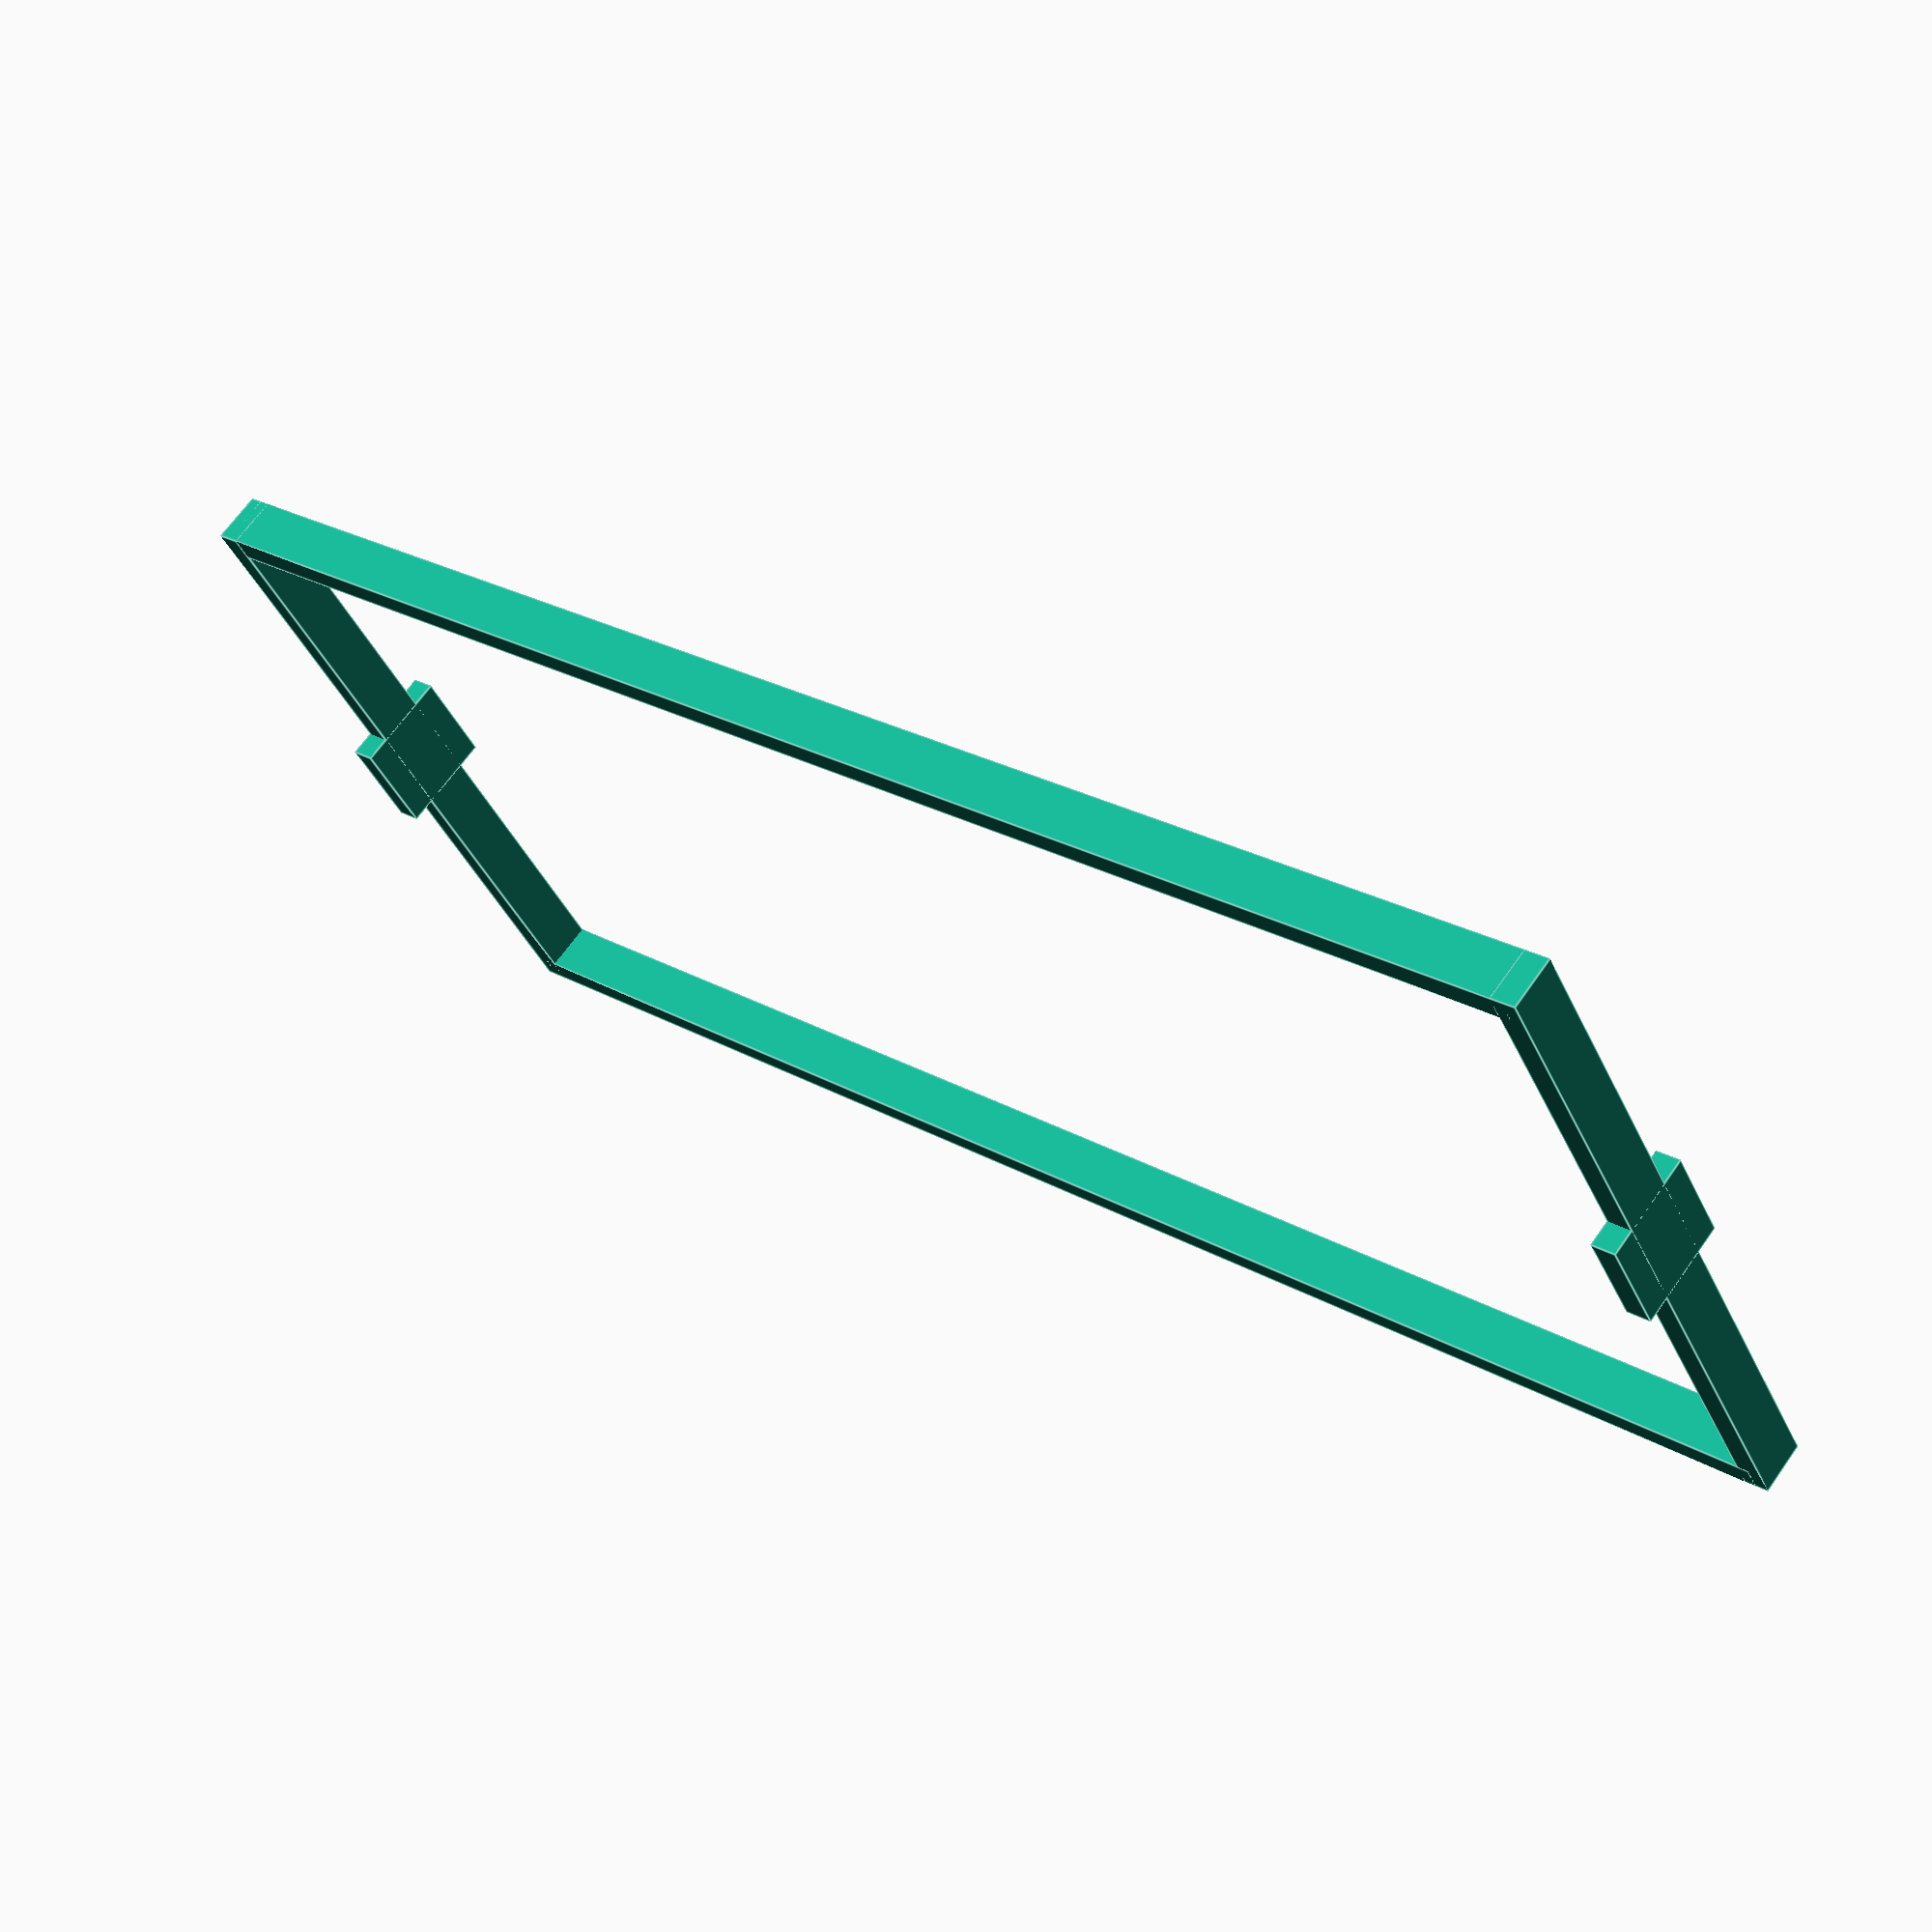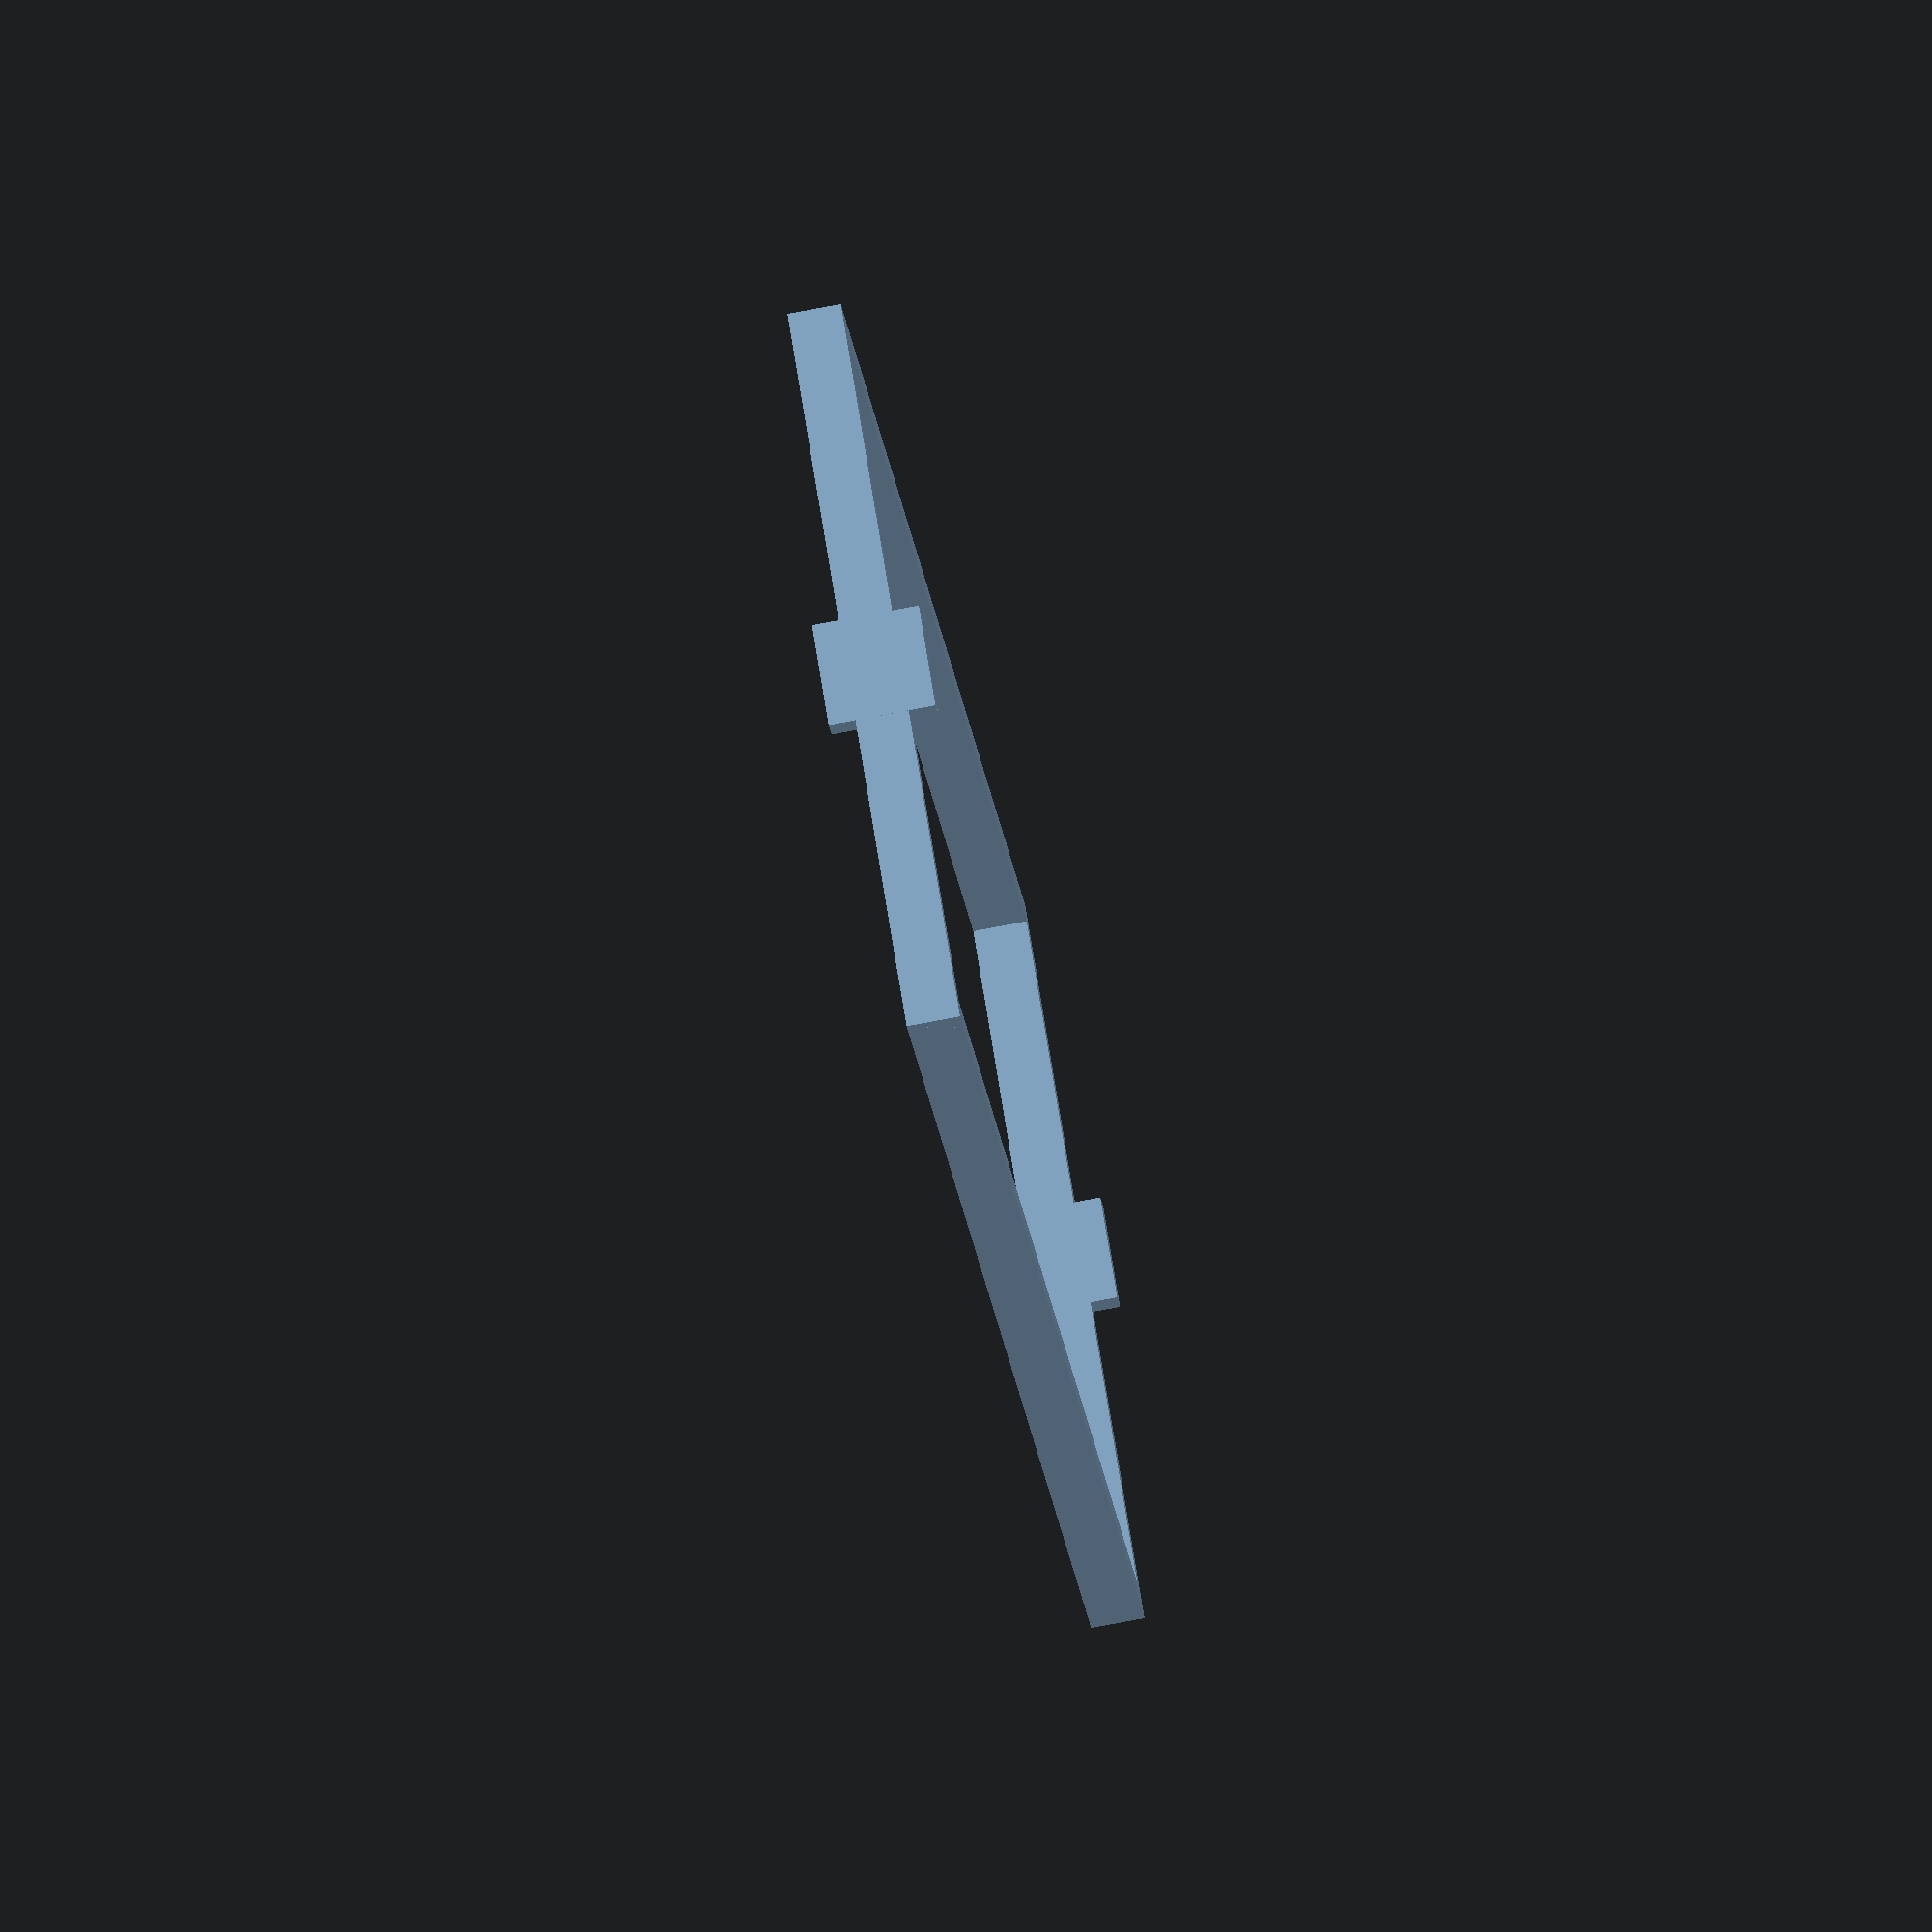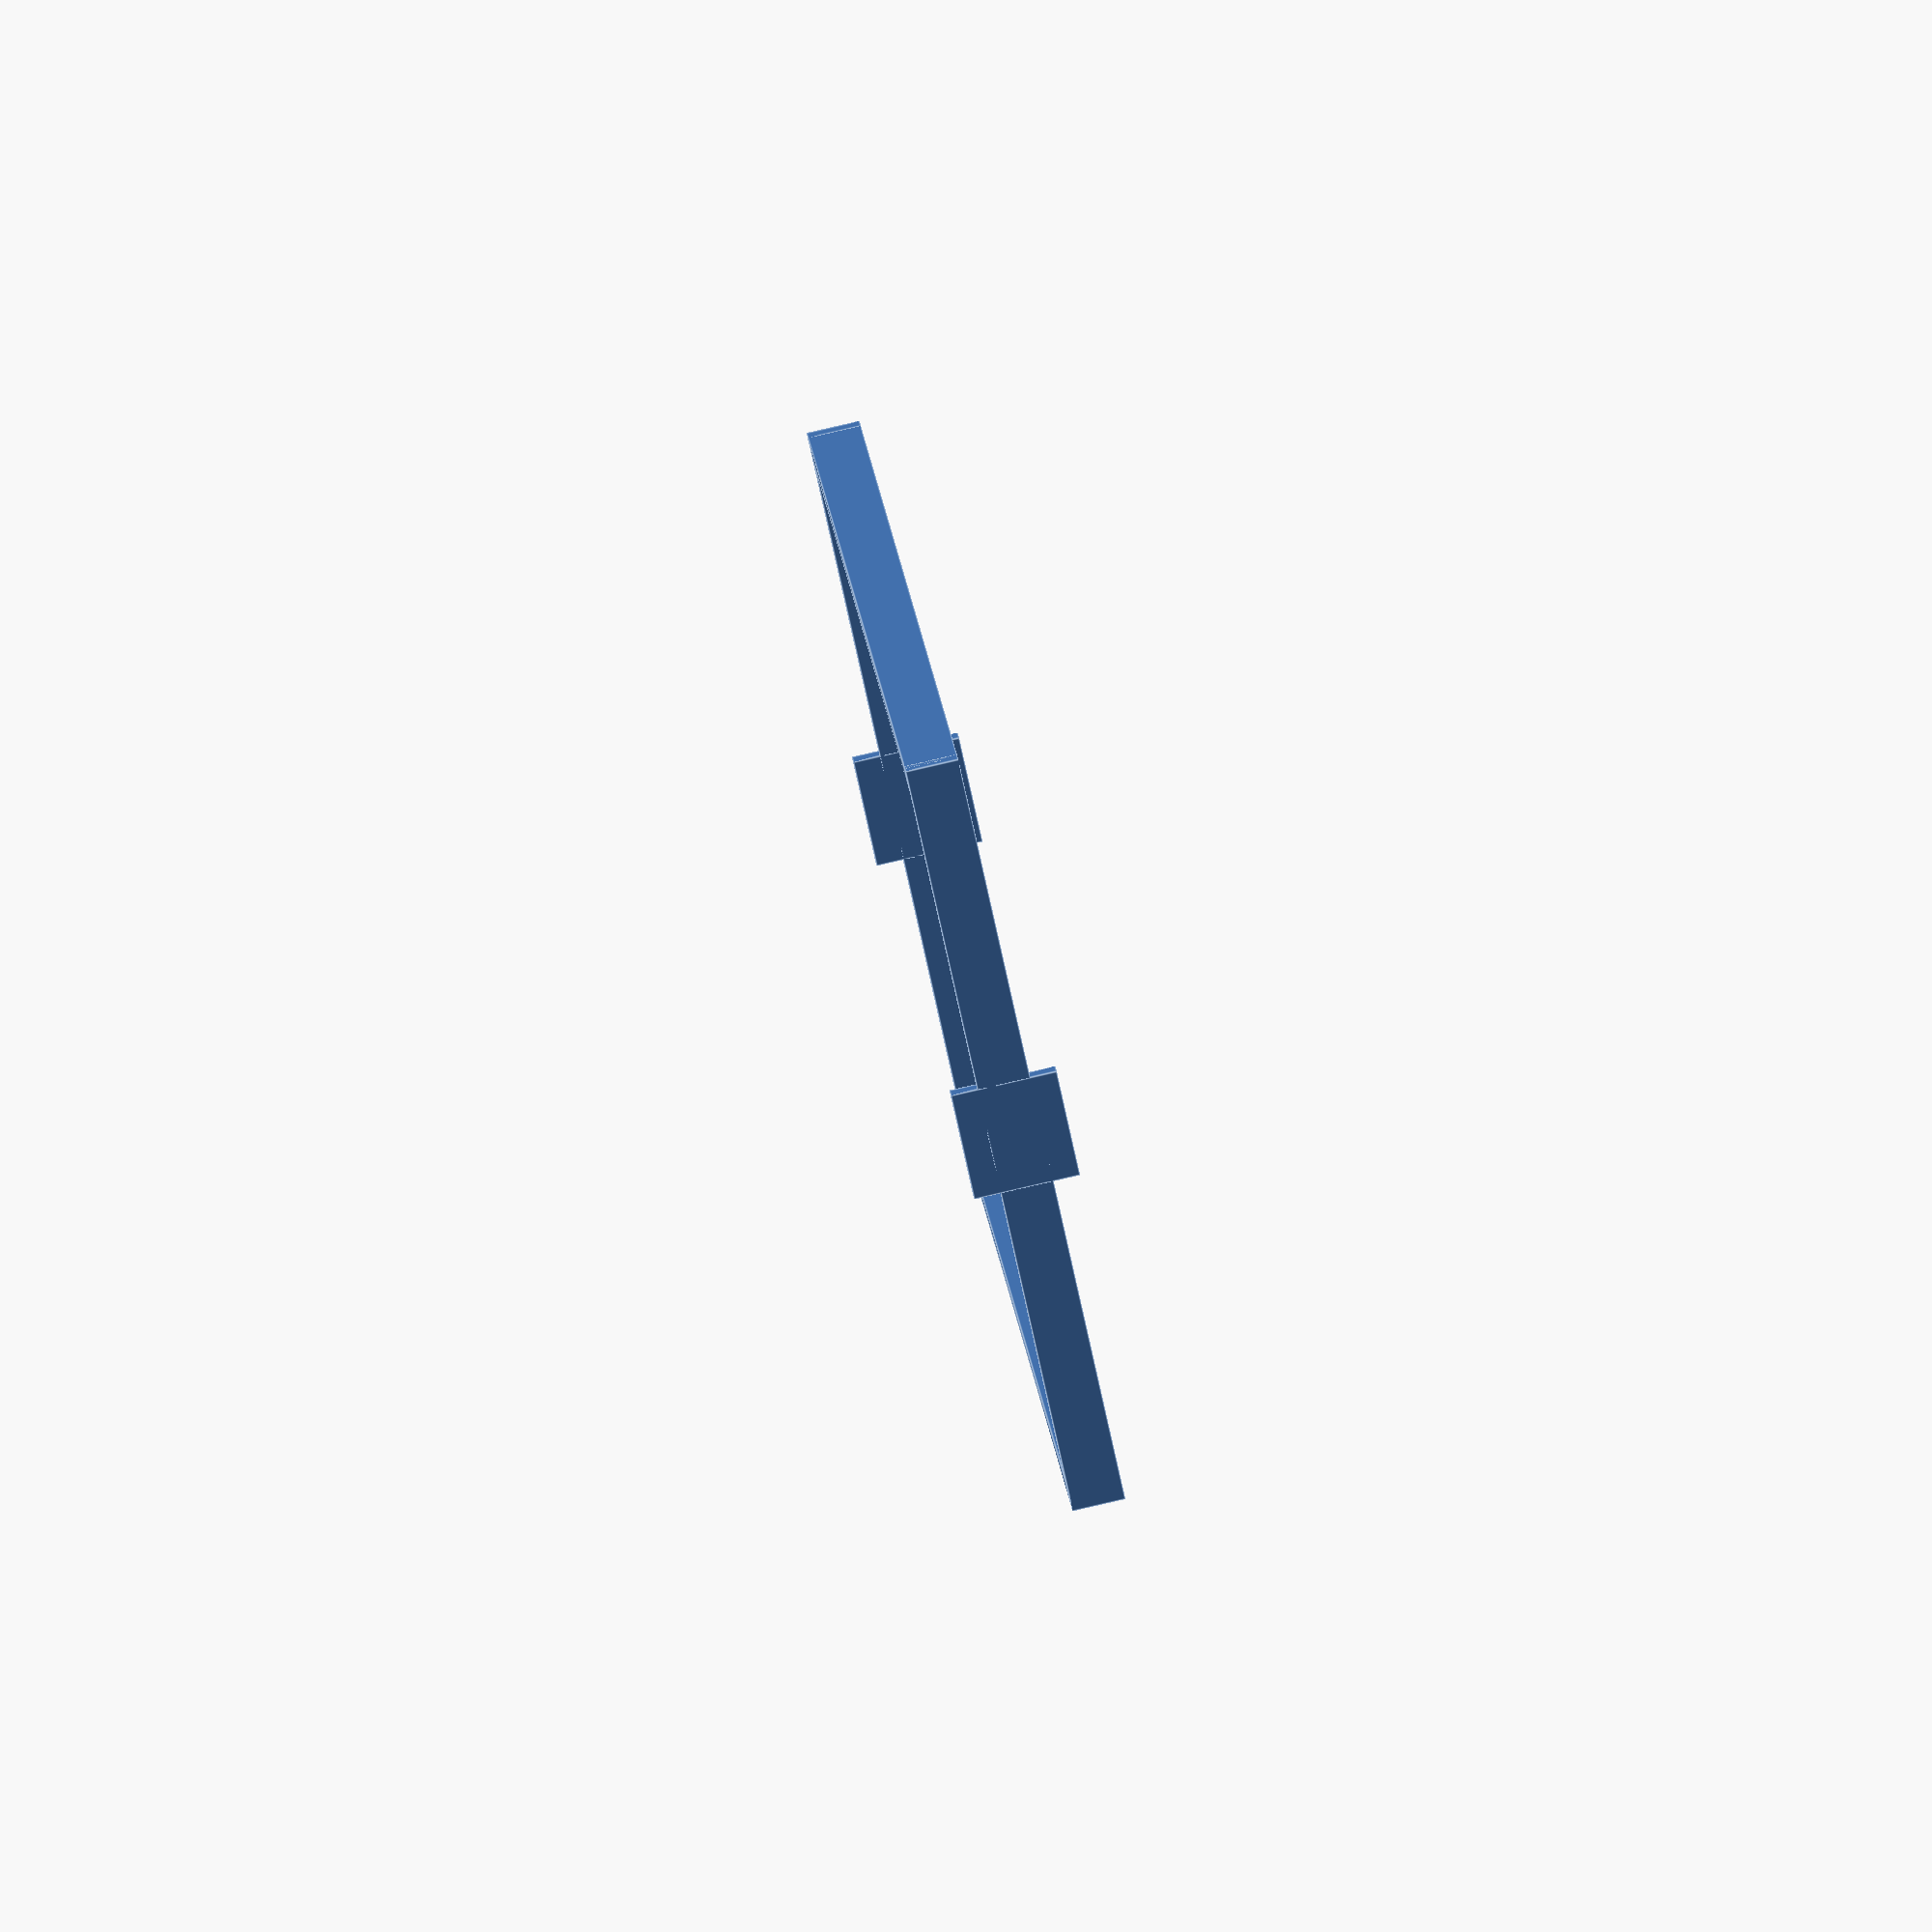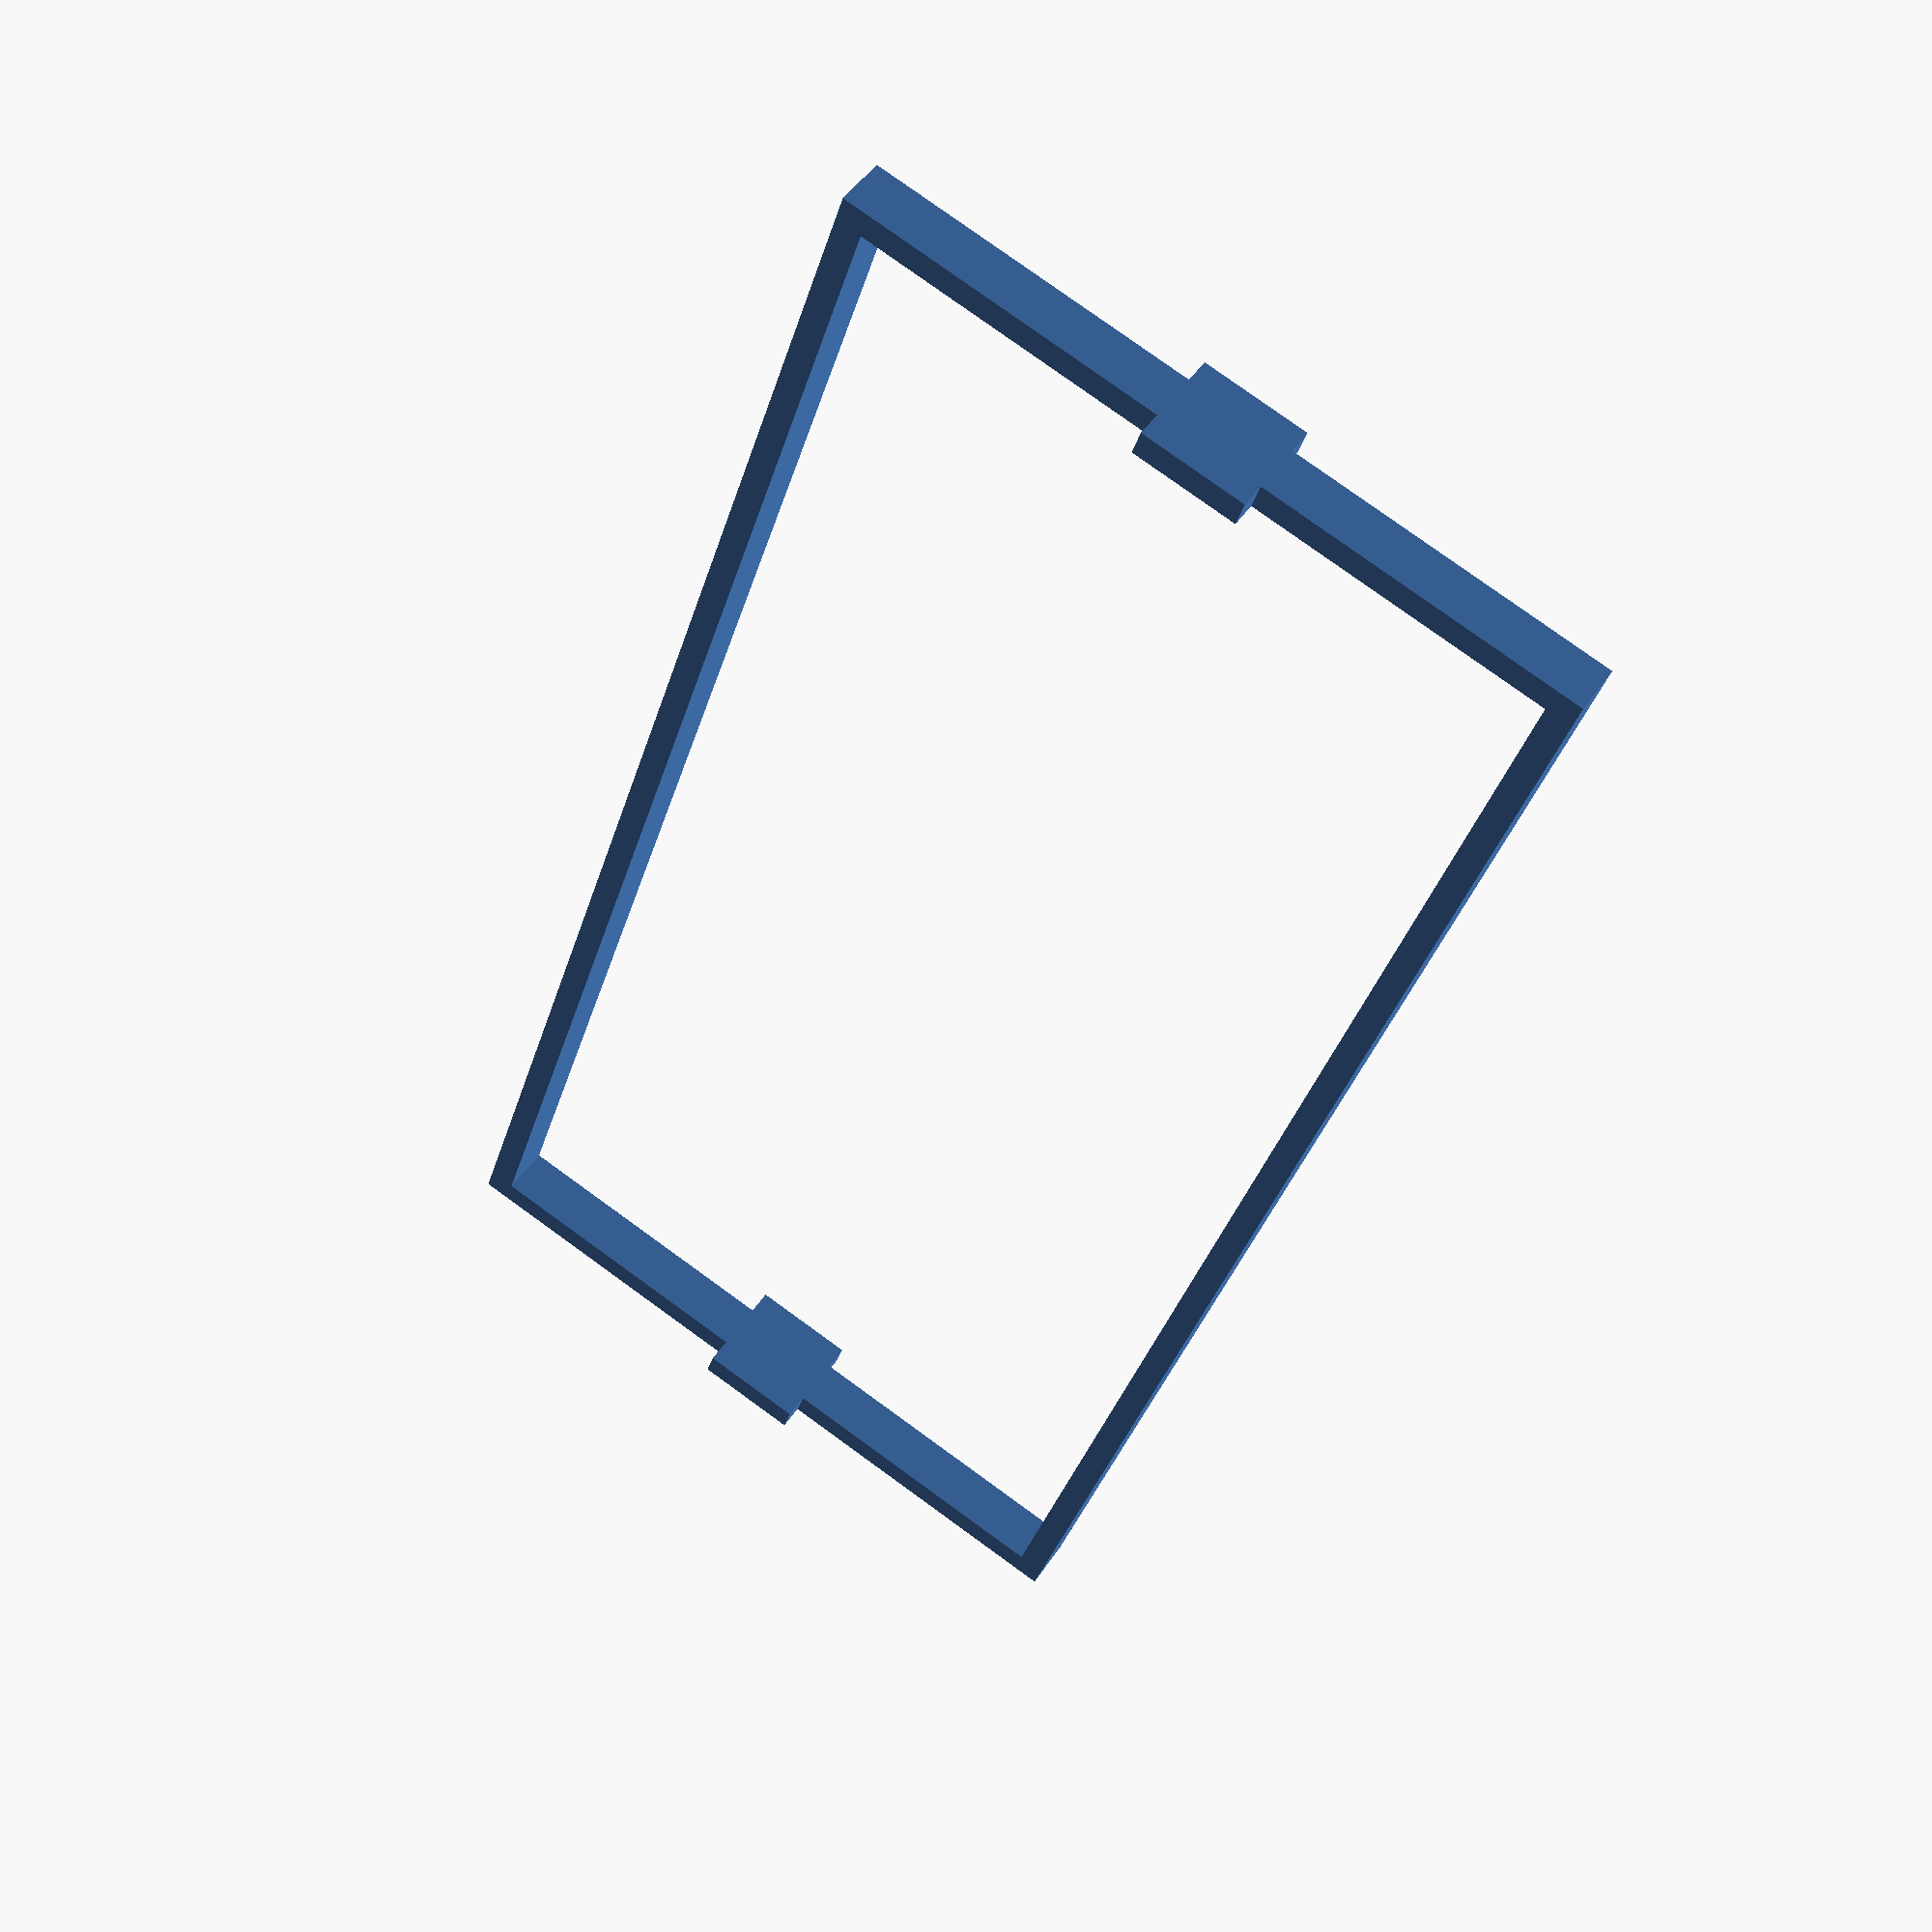
<openscad>
STRUCTURE_SLOT_W = 35;
STRUCTURE_SLOT_L = 125;

SWEEP_BEARING_W = STRUCTURE_SLOT_W + 20;

//SWEEP_BEARING_LEGS
SWEEP_BEARING_LEG_L = STRUCTURE_SLOT_L + 2;
SWEEP_BEARING_LEG_WIDTH = 2;
SWEEP_BEARING_LEG_HEIGHT = 4;

for(SIGN = [-1,1]){
translate([0,SIGN * (SWEEP_BEARING_W/2),0])
cube([STRUCTURE_SLOT_L,
      SWEEP_BEARING_LEG_WIDTH,
      SWEEP_BEARING_LEG_HEIGHT],
      center=true);
}

sweep_bearing_cross_bar_depth = 2;
sweep_bearing_cross_bar_height = 4;
sweep_bearing_hole_depth = sweep_bearing_cross_bar_depth;
sweep_bearing_hole_height = 8;
sweep_bearing_hole_width = 8;

//SWEEP_BEARING_CROSS_BARS + SWEEP_BEARING_HOLES
difference(){
    union(){
        //SWEEP_BEARING_CROSS_BARS
        for(SIGN = [-1,1]){
            translate([STRUCTURE_SLOT_L/2 * SIGN, 0,0]){
                cube([sweep_bearing_cross_bar_depth, 
                      SWEEP_BEARING_W + SWEEP_BEARING_LEG_WIDTH,
                      sweep_bearing_cross_bar_height],
                      center = true);
           }
        }
        //BUFFER FOR SWEEP BEARING HOLES
        for(SIGN = [-1,1]){
            translate([STRUCTURE_SLOT_L/2 * SIGN,0,0])
            cube([
                sweep_bearing_hole_depth,
                sweep_bearing_hole_width,
                sweep_bearing_hole_height,
            ],
            center=true);
        }
    }
}








</openscad>
<views>
elev=292.9 azim=28.3 roll=215.2 proj=p view=edges
elev=76.2 azim=235.2 roll=100.8 proj=o view=wireframe
elev=273.2 azim=104.9 roll=77.1 proj=o view=edges
elev=312.7 azim=72.4 roll=211.9 proj=p view=wireframe
</views>
